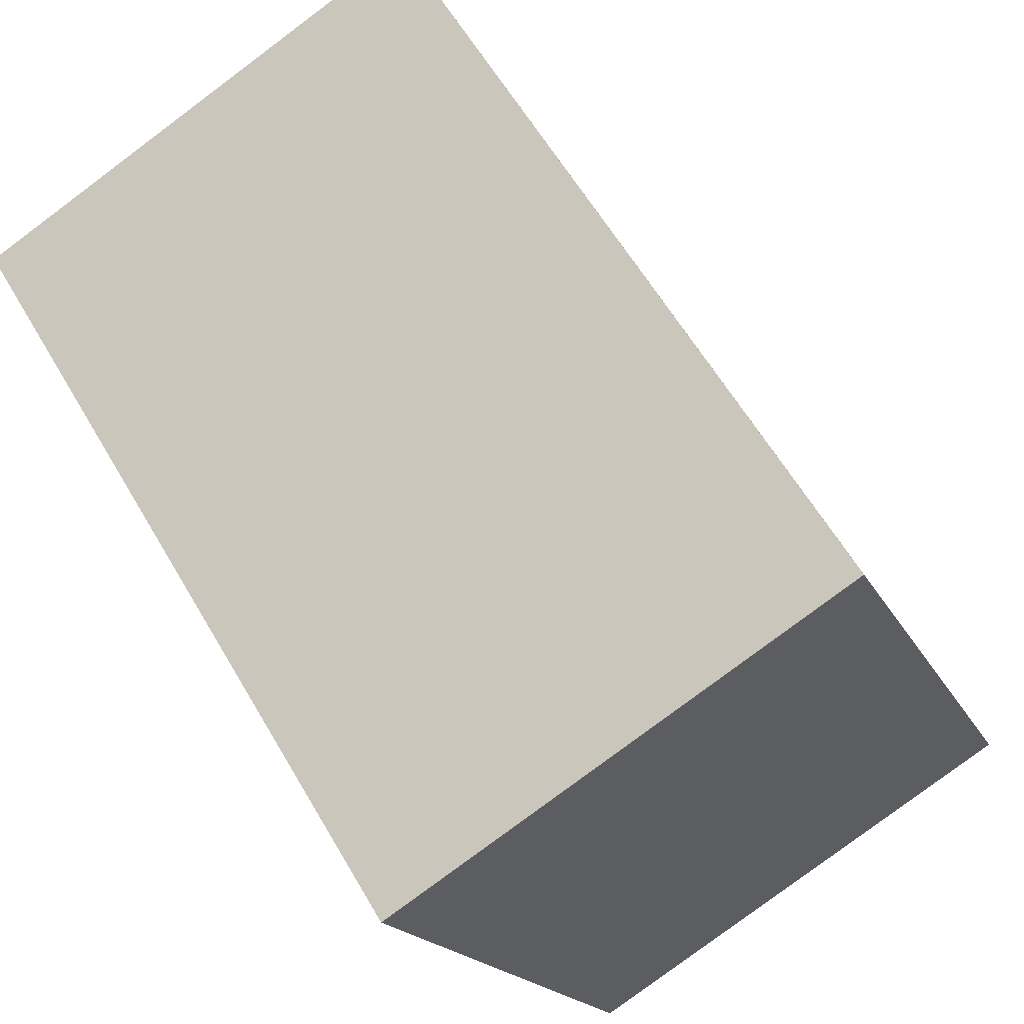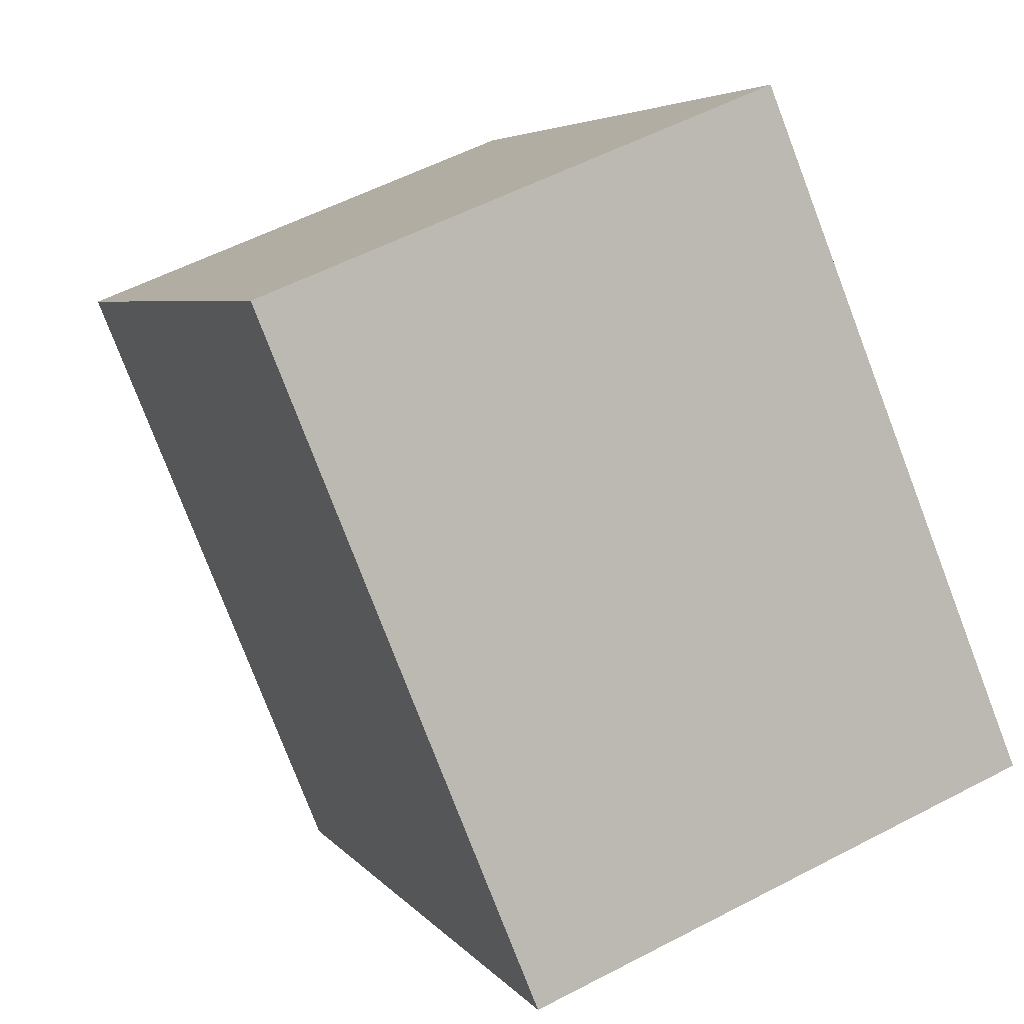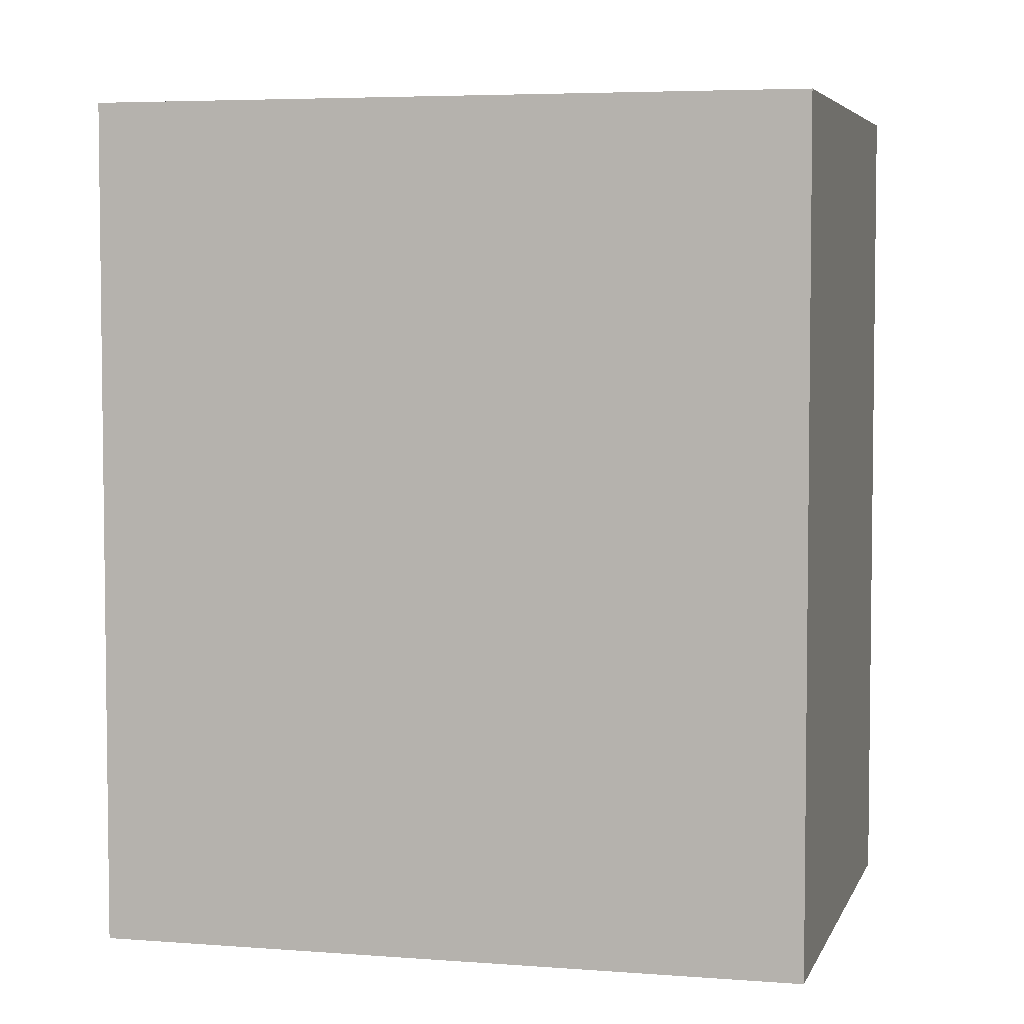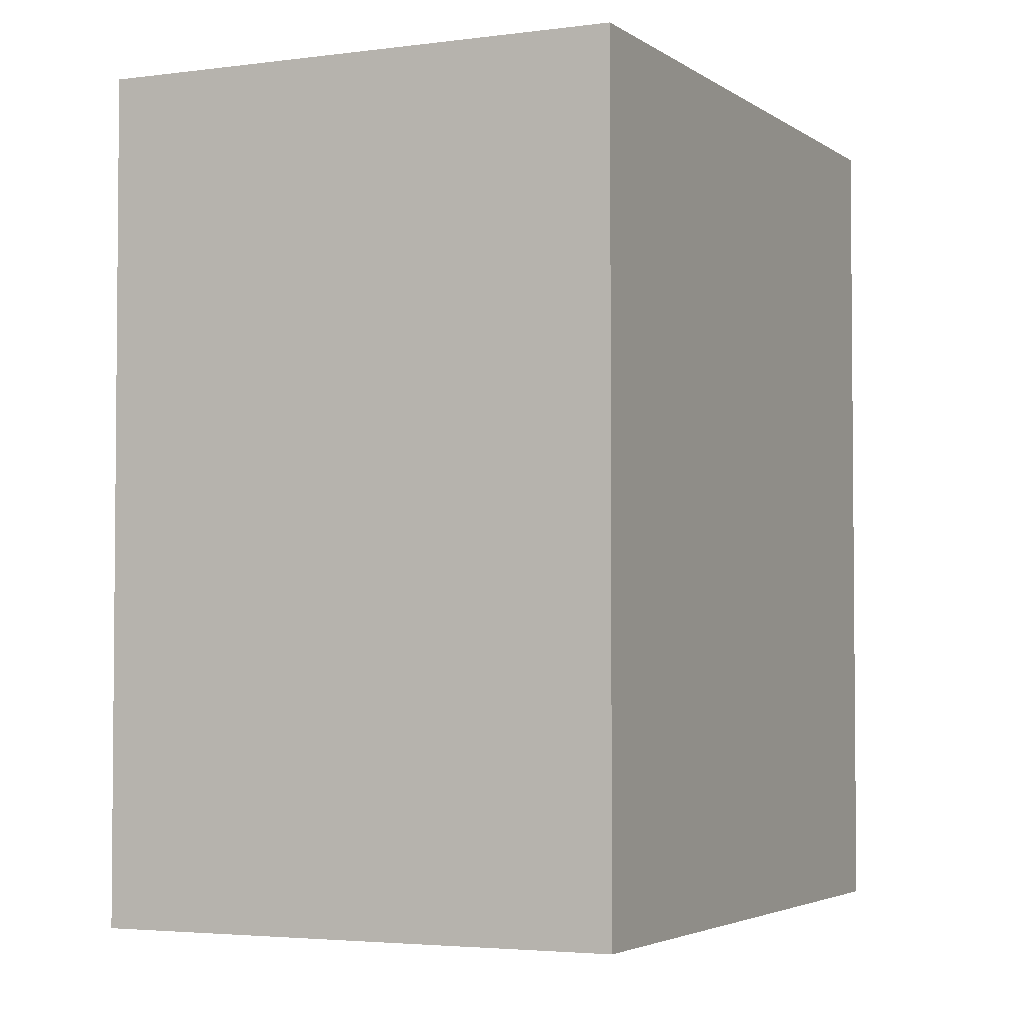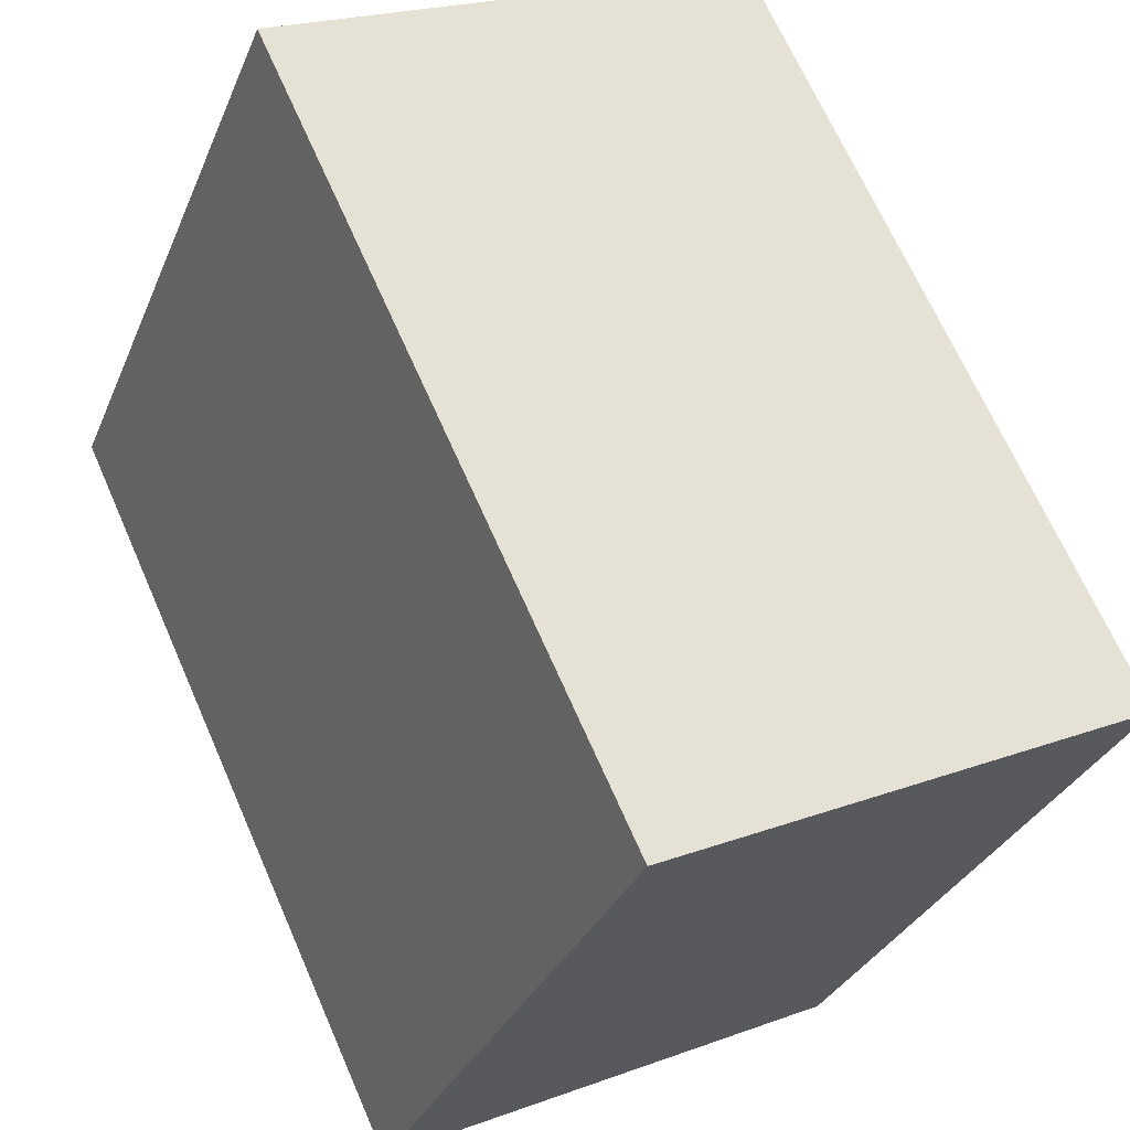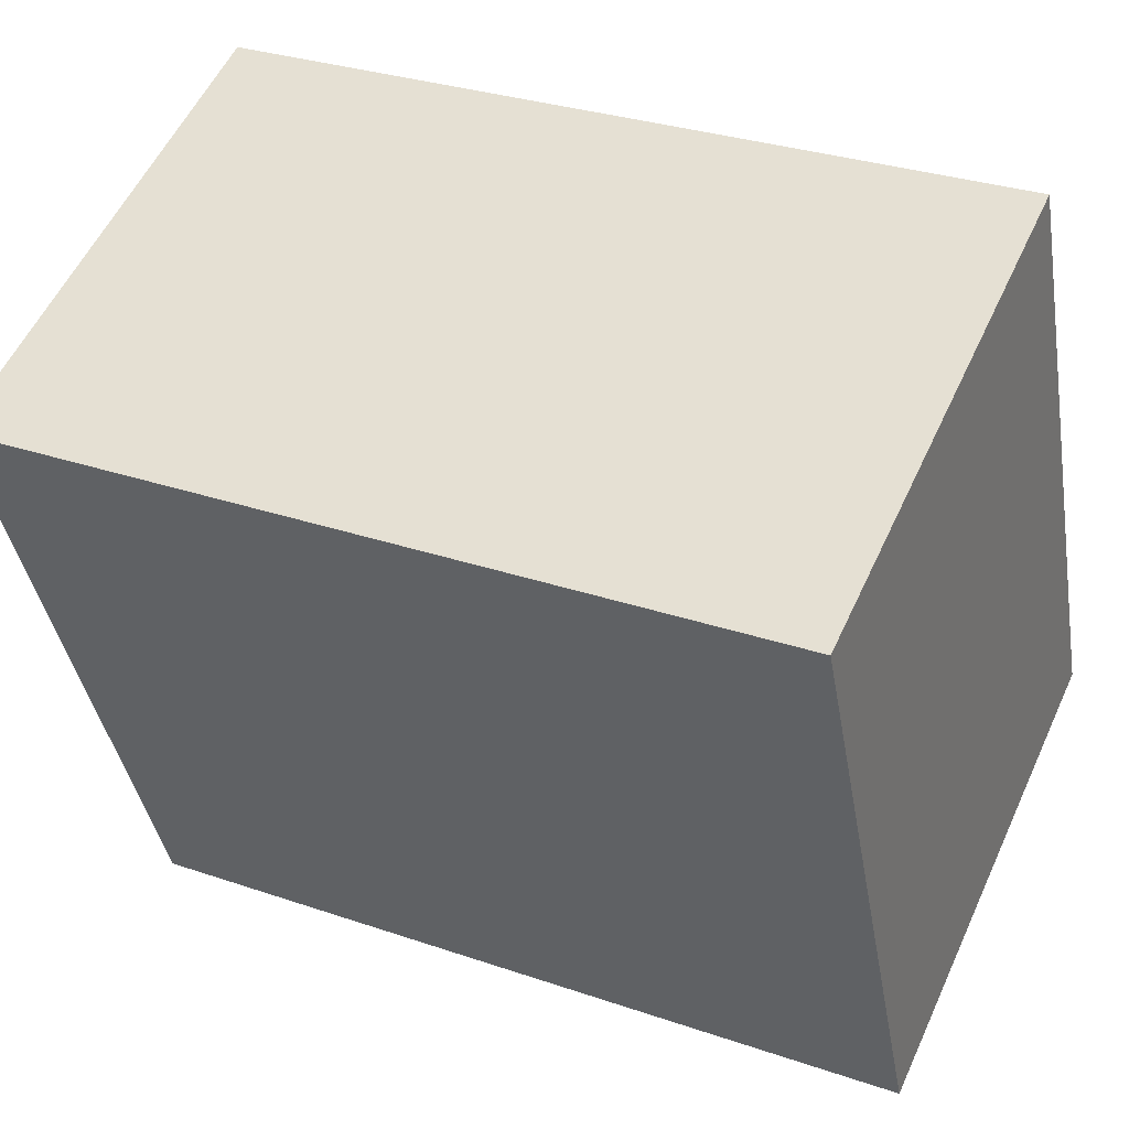
<metadata>
{"format":"obj","ext":"obj","renderer":"f3d","projection":"perspective","resolution":1024,"background":"white","views":[{"elev":60.4,"azim":-30.1,"up":"+Z"},{"elev":4.7,"azim":-18.3,"up":"+Z"},{"elev":4.8,"azim":-97.7,"up":"+Y"},{"elev":-3.4,"azim":3.3,"up":"+Y"},{"elev":67.7,"azim":156.3,"up":"+Z"},{"elev":30.5,"azim":-63.6,"up":"+Z"}]}
</metadata>
<code>
v  0 0 0
v  15.52 4.186e-16 -6.836
v  10.95 -2.719e-16 4.44
v  4.564 6.887e-16 -11.25
v  16.58 5.782e-16 -9.442
v  16.84 6.178e-16 -10.09
v  5.64 8.511e-16 -13.9
v  5.903 8.908e-16 -14.55
v  0.0003974 18.64 -0.0005888
v  10.95 18.64 4.439
v  15.52 18.64 -6.837
v  16.58 18.64 -9.443
v  16.84 18.64 -10.09
v  5.904 18.64 -14.55
v  5.64 18.64 -13.9
v  4.564 18.64 -11.25
g defaultobject
f 1 2 3
f 2 1 4
f 2 4 5
f 5 4 6
f 6 4 7
f 6 7 8
f 3 9 1
f 9 3 10
f 2 10 3
f 10 2 11
f 5 11 2
f 11 5 12
f 6 12 5
f 12 6 13
f 14 6 8
f 6 14 13
f 15 8 7
f 8 15 14
f 16 7 4
f 7 16 15
f 9 4 1
f 4 9 16
f 10 16 9
f 16 10 11
f 16 11 15
f 15 11 14
f 14 11 12
f 14 12 13

</code>
